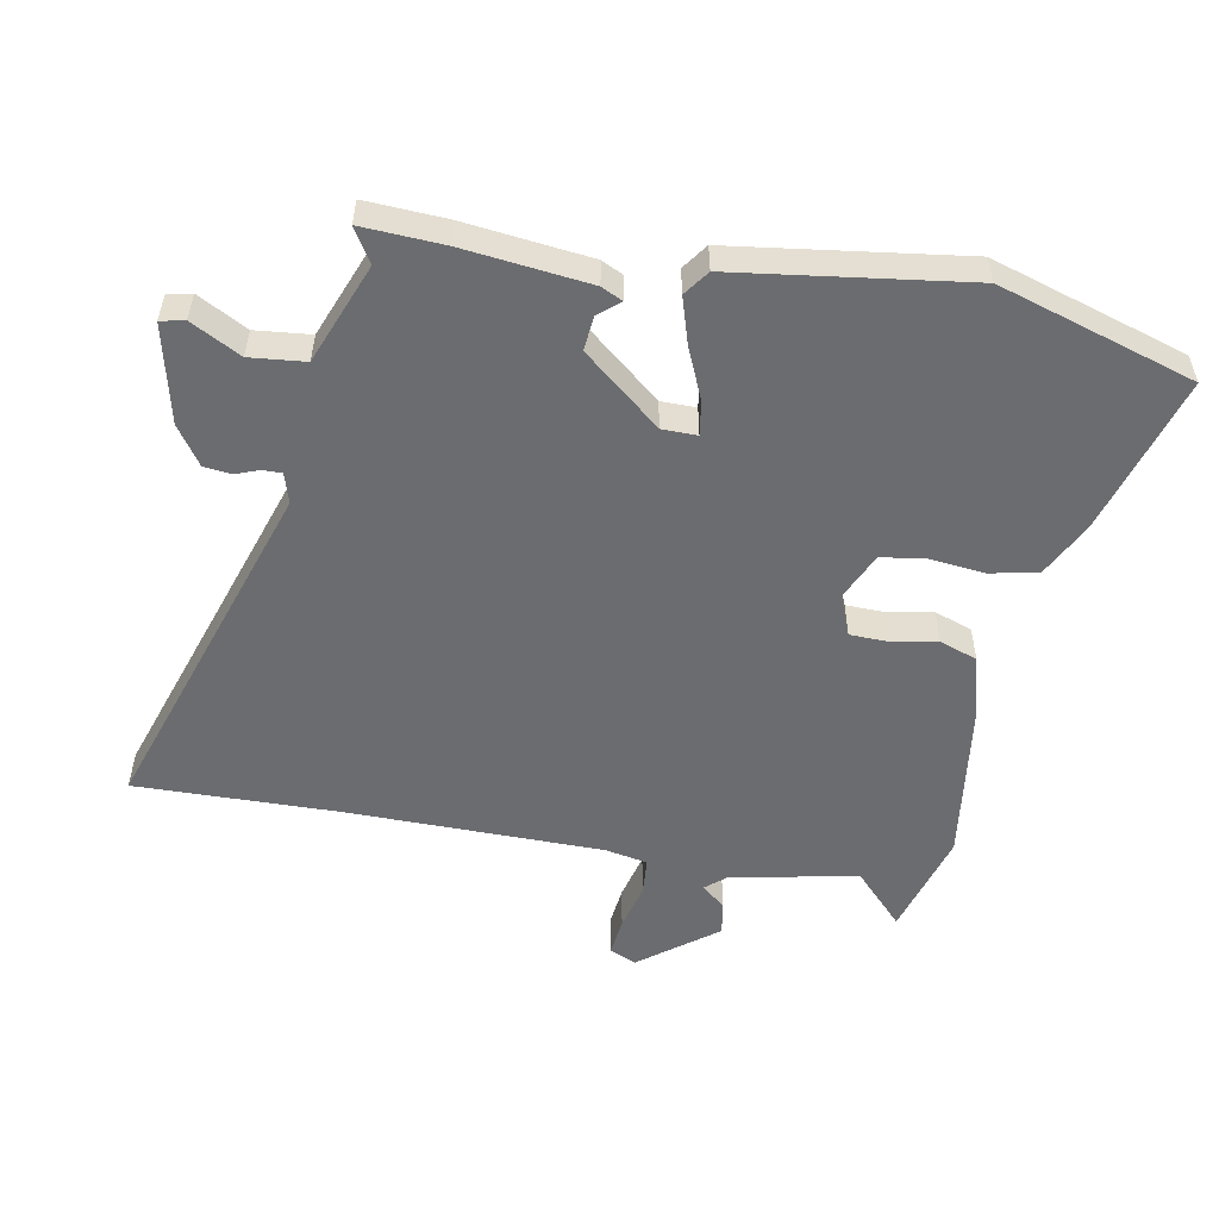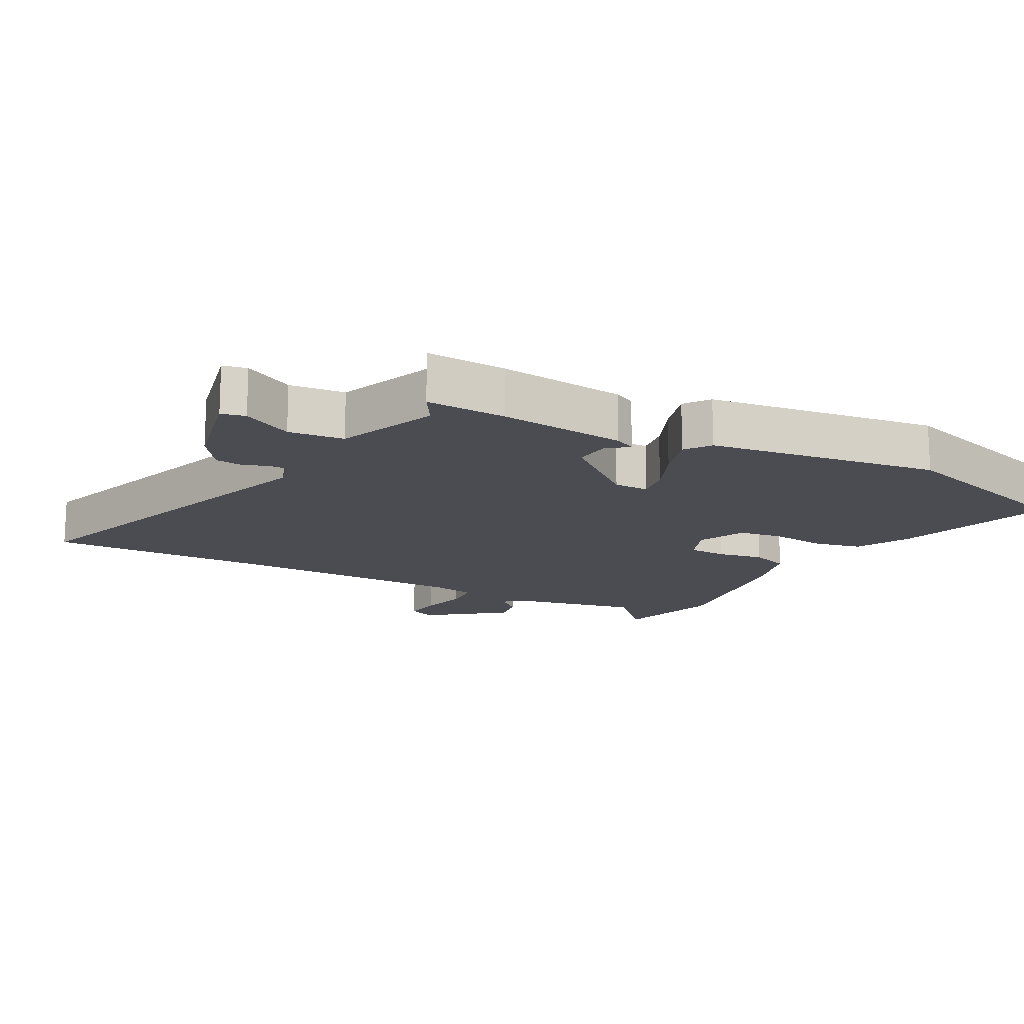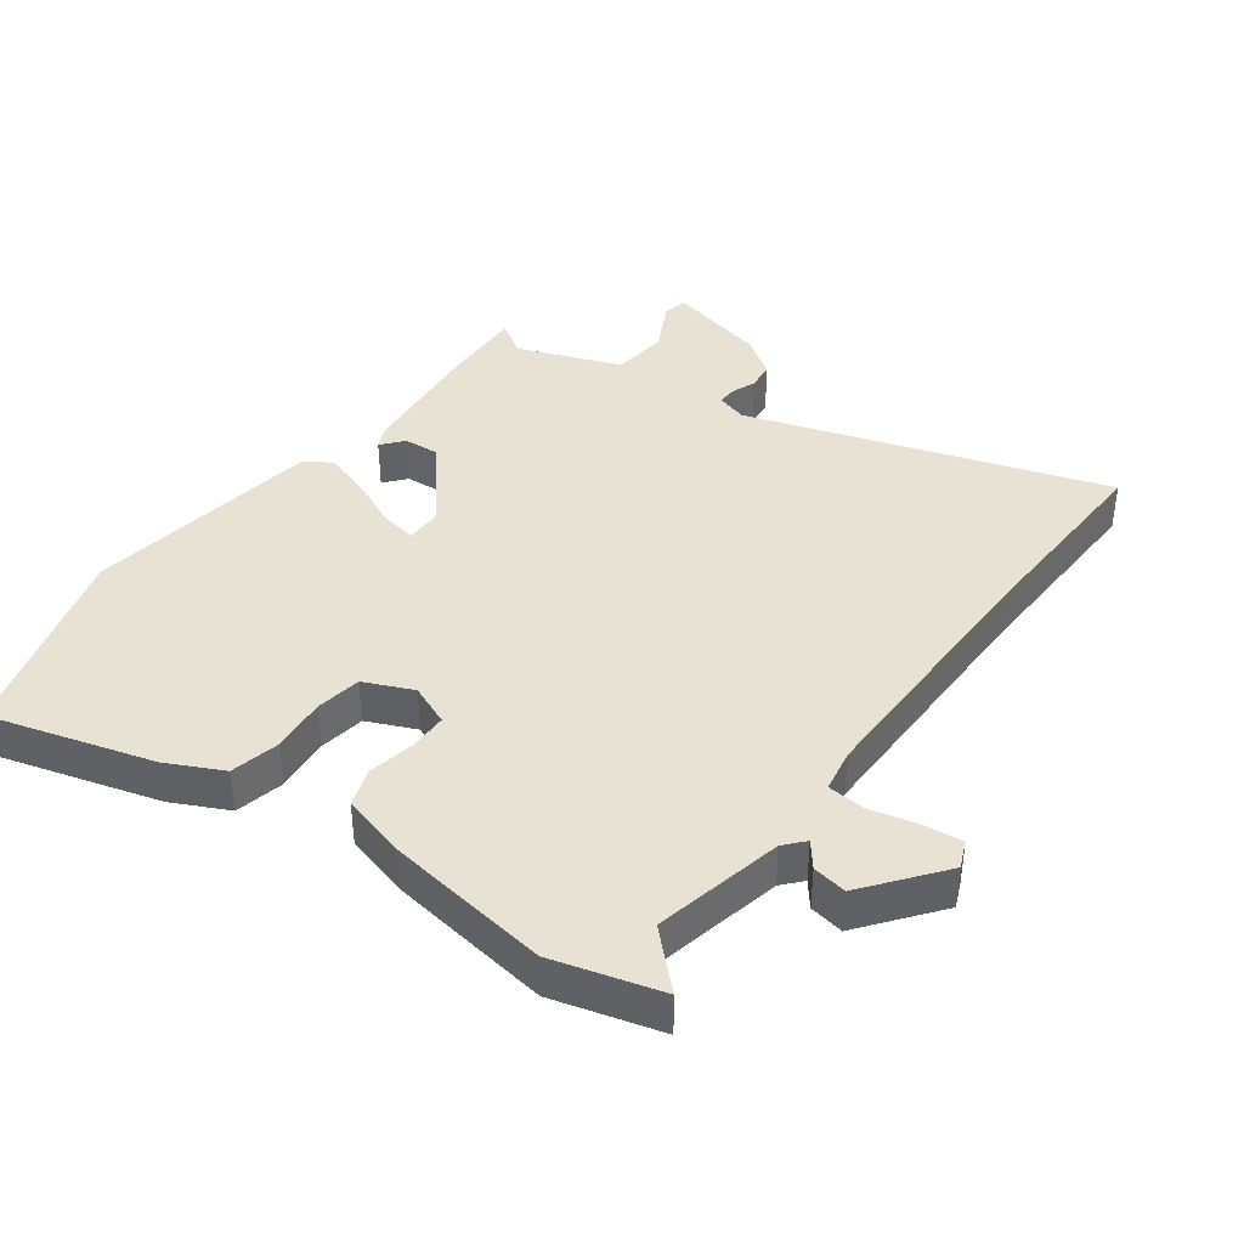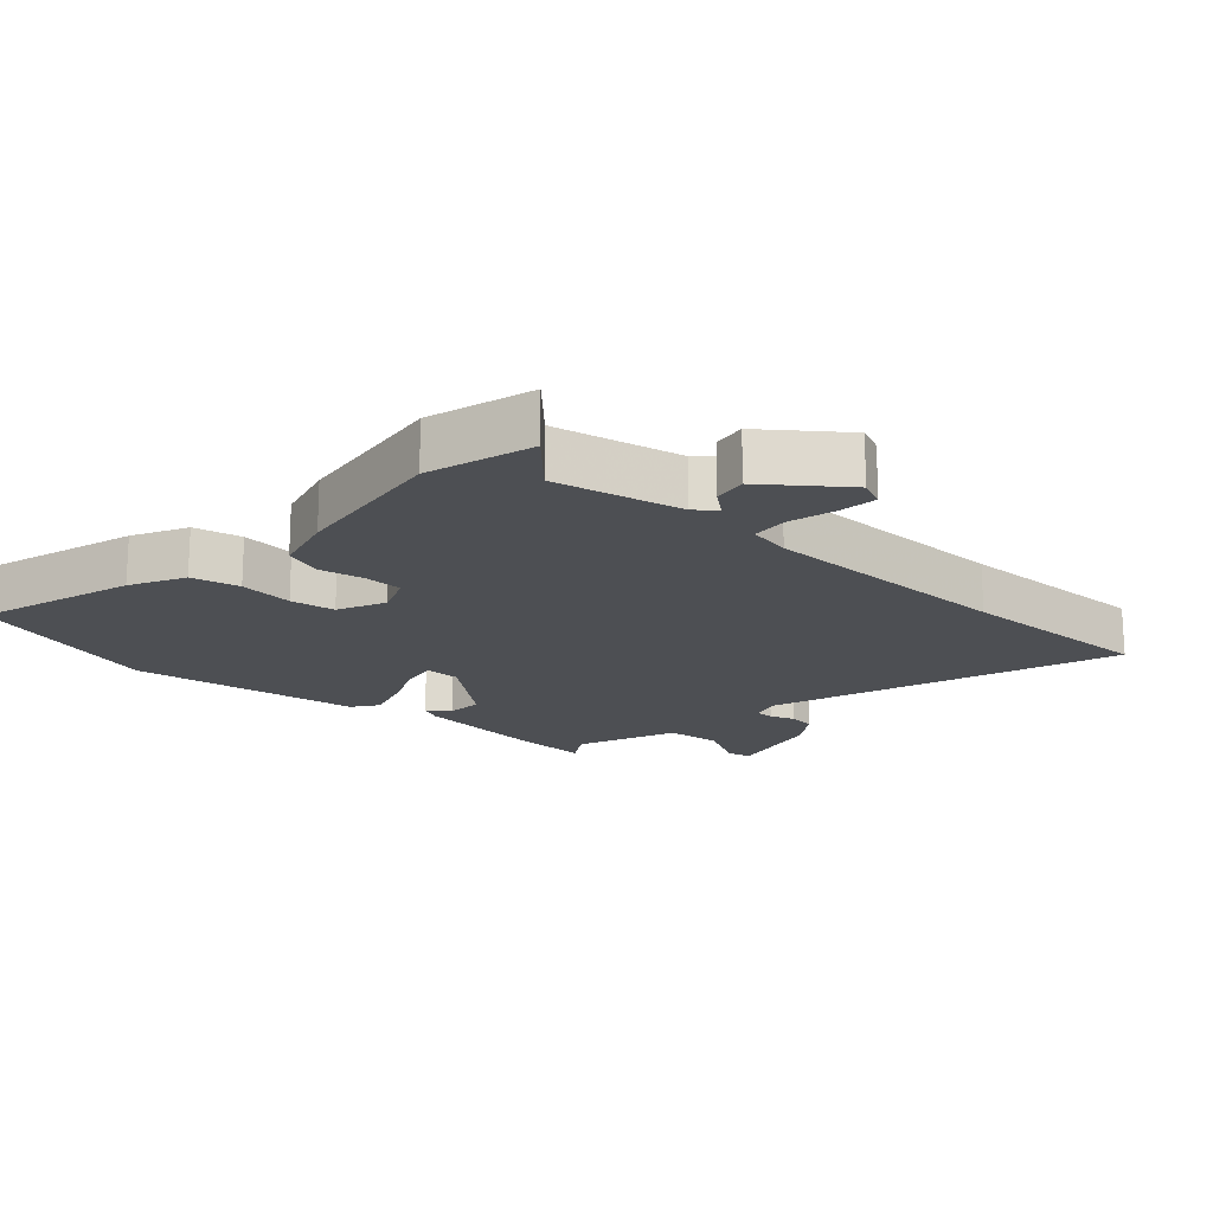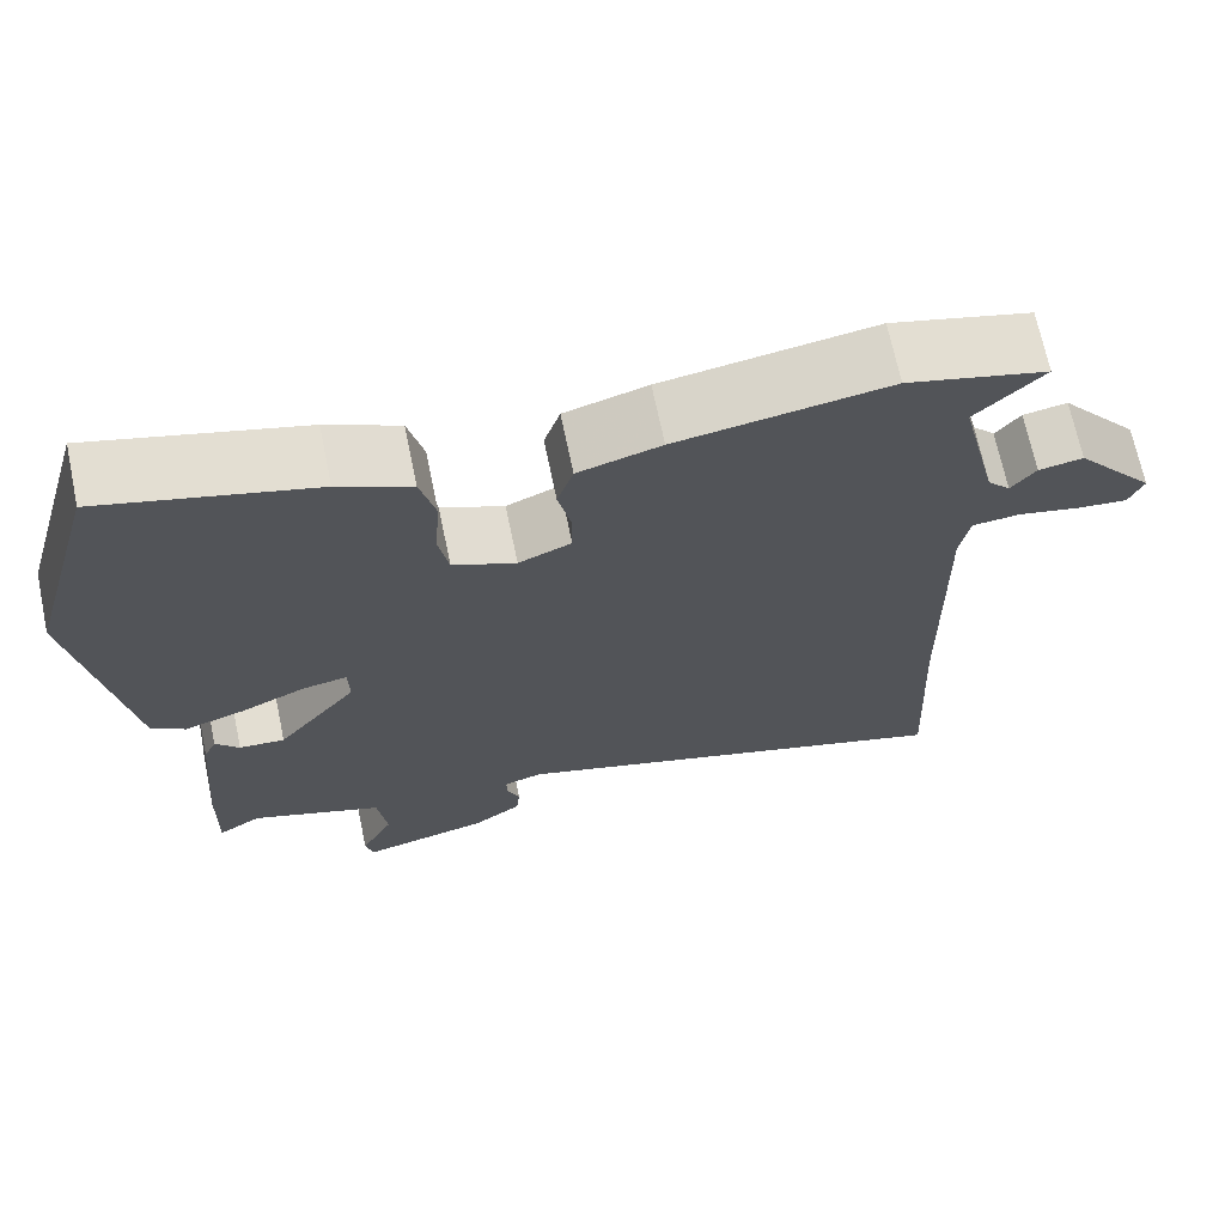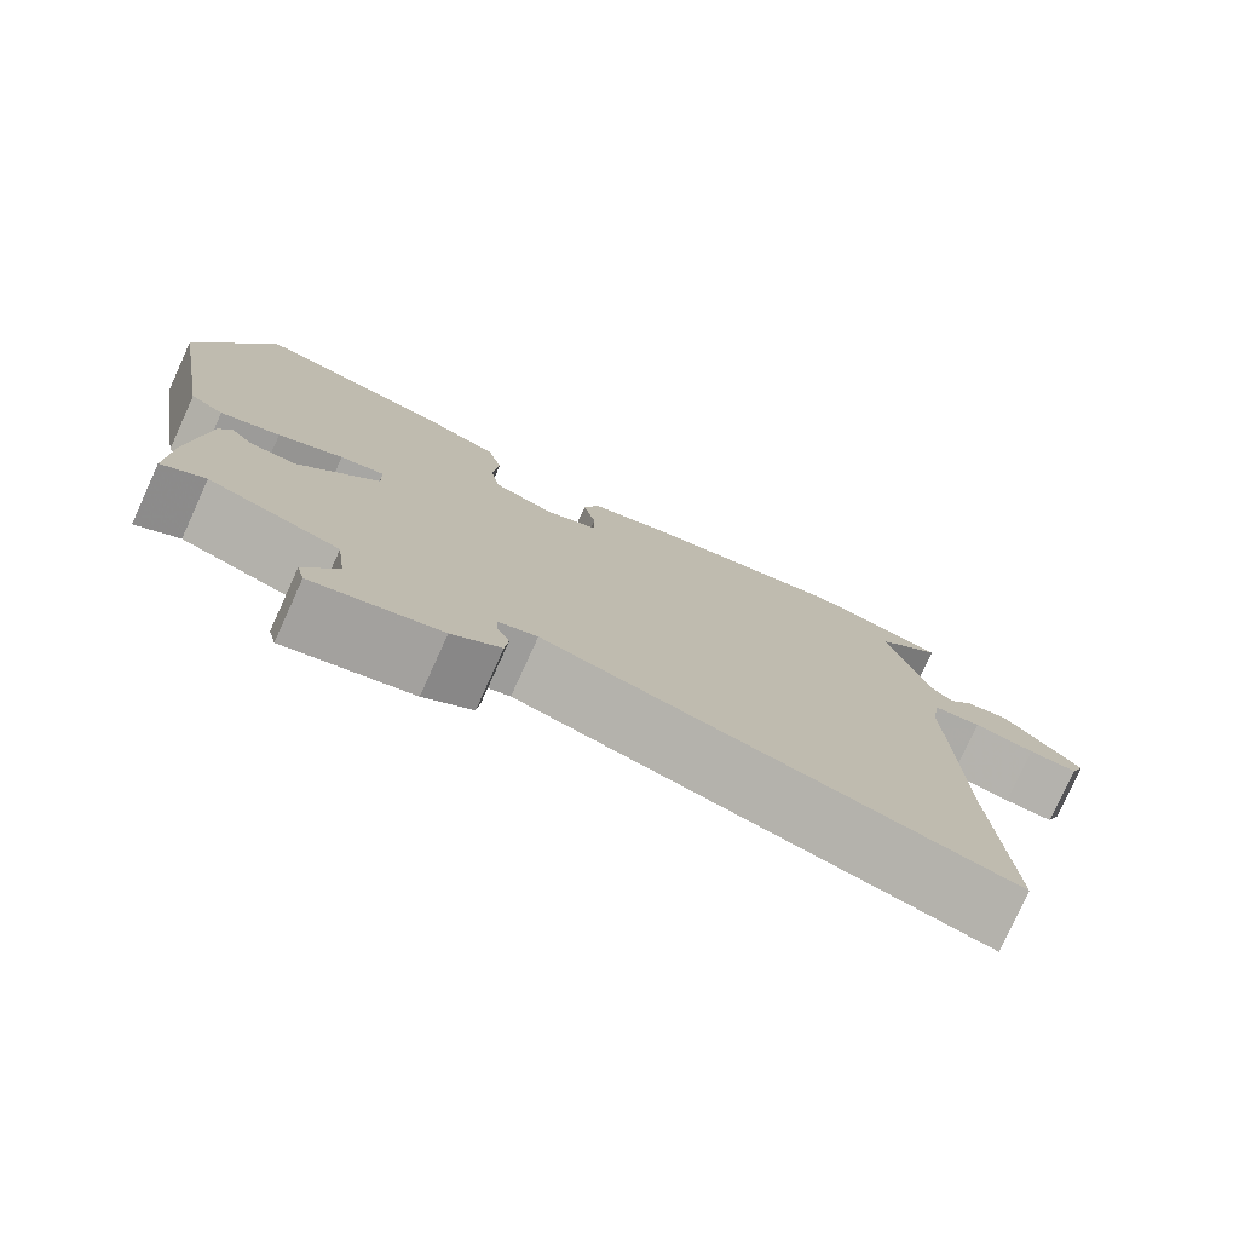
<metadata>
{"format":"obj","ext":"obj","renderer":"f3d","projection":"perspective","resolution":1024,"background":"white","views":[{"elev":-53.7,"azim":-102.1,"up":"+Y"},{"elev":-15.4,"azim":-119.9,"up":"+Y"},{"elev":40.0,"azim":35.3,"up":"+Y"},{"elev":-17.7,"azim":46.2,"up":"+Y"},{"elev":69.0,"azim":-11.8,"up":"+Z"},{"elev":-78.4,"azim":-24.5,"up":"+Z"}]}
</metadata>
<code>
v 0.494 0.07 -0.371
v 0.509 0.07 -0.681
v -0.034 0.07 -0.518
v -0.08 0.07 -0.533
v -0.079 0.07 -0.562
v -0.064 0.07 -0.599
v -0.068 0.07 -0.641
v -0.126 0.07 -0.683
v -0.277 0.07 -0.722
v -0.286 0.07 -0.685
v -0.247 0.07 -0.607
v -0.258 0.07 -0.522
v -0.414 0.07 -0.466
v -0.465 0.07 -0.499
v -0.462 0.07 -0.374
v -0.445 0.07 -0.178
v -0.43 0.07 -0.145
v -0.402 0.07 -0.177
v -0.348 0.07 -0.18
v -0.253 0.07 -0.058
v -0.254 0.07 -0.004
v -0.307 0.07 -0.014
v -0.384 0.07 -0.05
v -0.455 0.07 -0.074
v -0.495 0.07 -0.047
v -0.554 0.07 0.308
v -0.469 0.07 0.612
v -0.222 0.07 0.546
v -0.137 0.07 0.506
v -0.119 0.07 0.432
v -0.126 0.07 0.348
v -0.114 0.07 0.279
v -0.04 0.07 0.248
v 0.022 0.07 0.275
v 0.022 0.07 0.334
v 0.007 0.07 0.404
v 0.026 0.07 0.463
v 0.123 0.07 0.492
v 0.371 0.07 0.533
v 0.535 0.07 0.491
v 0.456 0.07 0.412
v 0.502 0.07 0.217
v 0.529 0.07 0.187
v 0.558 0.07 0.225
v 0.61 0.07 0.235
v 0.703 0.07 0.12
v 0.686 0.07 0.078
v 0.627 0.07 0.083
v 0.554 0.07 0.099
v 0.497 0.07 0.093
v 0.486 0.07 0.027
v 0.494 0 -0.371
v 0.509 0 -0.681
v -0.034 0 -0.518
v -0.08 0 -0.533
v -0.079 0 -0.562
v -0.064 0 -0.599
v -0.068 0 -0.641
v -0.126 0 -0.683
v -0.277 0 -0.722
v -0.286 0 -0.685
v -0.247 0 -0.607
v -0.258 0 -0.522
v -0.414 0 -0.466
v -0.465 0 -0.499
v -0.462 0 -0.374
v -0.445 0 -0.178
v -0.43 0 -0.145
v -0.402 0 -0.177
v -0.348 0 -0.18
v -0.253 0 -0.058
v -0.254 0 -0.004
v -0.307 0 -0.014
v -0.384 0 -0.05
v -0.455 0 -0.074
v -0.495 0 -0.047
v -0.554 0 0.308
v -0.469 0 0.612
v -0.222 0 0.546
v -0.137 0 0.506
v -0.119 0 0.432
v -0.126 0 0.348
v -0.114 0 0.279
v -0.04 0 0.248
v 0.022 0 0.275
v 0.022 0 0.334
v 0.007 0 0.404
v 0.026 0 0.463
v 0.123 0 0.492
v 0.371 0 0.533
v 0.535 0 0.491
v 0.456 0 0.412
v 0.502 0 0.217
v 0.529 0 0.187
v 0.558 0 0.225
v 0.61 0 0.235
v 0.703 0 0.12
v 0.686 0 0.078
v 0.627 0 0.083
v 0.554 0 0.099
v 0.497 0 0.093
v 0.486 0 0.027
f 47 48 49
f 46 47 49
f 45 46 49
f 44 45 49
f 43 44 49
f 42 43 49 50
f 41 42 50 51
f 39 40 41
f 38 39 41
f 37 38 41
f 36 37 41
f 35 36 41
f 41 51 1
f 35 41 1
f 34 35 1
f 29 30 31
f 28 29 31
f 27 28 31
f 26 27 31
f 25 26 31
f 24 25 31
f 23 24 31
f 22 23 31
f 21 22 31 32
f 20 21 32 33
f 16 17 18
f 15 16 18
f 14 15 18
f 13 14 18
f 12 13 18 19
f 9 10 11
f 8 9 11
f 7 8 11
f 6 7 11
f 5 6 11
f 4 5 11 12
f 12 19 20
f 4 12 20
f 3 4 20
f 20 33 34
f 3 20 34
f 2 3 34
f 1 2 34
f 100 99 98
f 100 98 97
f 100 97 96
f 100 96 95
f 100 95 94
f 101 100 94 93
f 102 101 93 92
f 92 91 90
f 92 90 89
f 92 89 88
f 92 88 87
f 92 87 86
f 52 102 92
f 52 92 86
f 52 86 85
f 82 81 80
f 82 80 79
f 82 79 78
f 82 78 77
f 82 77 76
f 82 76 75
f 82 75 74
f 82 74 73
f 83 82 73 72
f 84 83 72 71
f 69 68 67
f 69 67 66
f 69 66 65
f 69 65 64
f 70 69 64 63
f 62 61 60
f 62 60 59
f 62 59 58
f 62 58 57
f 62 57 56
f 63 62 56 55
f 71 70 63
f 71 63 55
f 71 55 54
f 85 84 71
f 85 71 54
f 85 54 53
f 85 53 52
f 1 52 53 2
f 2 53 54 3
f 3 54 55 4
f 4 55 56 5
f 5 56 57 6
f 6 57 58 7
f 7 58 59 8
f 8 59 60 9
f 9 60 61 10
f 10 61 62 11
f 11 62 63 12
f 12 63 64 13
f 13 64 65 14
f 14 65 66 15
f 15 66 67 16
f 16 67 68 17
f 17 68 69 18
f 18 69 70 19
f 19 70 71 20
f 20 71 72 21
f 21 72 73 22
f 22 73 74 23
f 23 74 75 24
f 24 75 76 25
f 25 76 77 26
f 26 77 78 27
f 27 78 79 28
f 28 79 80 29
f 29 80 81 30
f 30 81 82 31
f 31 82 83 32
f 32 83 84 33
f 33 84 85 34
f 34 85 86 35
f 35 86 87 36
f 36 87 88 37
f 37 88 89 38
f 38 89 90 39
f 39 90 91 40
f 40 91 92 41
f 41 92 93 42
f 42 93 94 43
f 43 94 95 44
f 44 95 96 45
f 45 96 97 46
f 46 97 98 47
f 47 98 99 48
f 48 99 100 49
f 49 100 101 50
f 50 101 102 51
f 51 102 52 1

</code>
